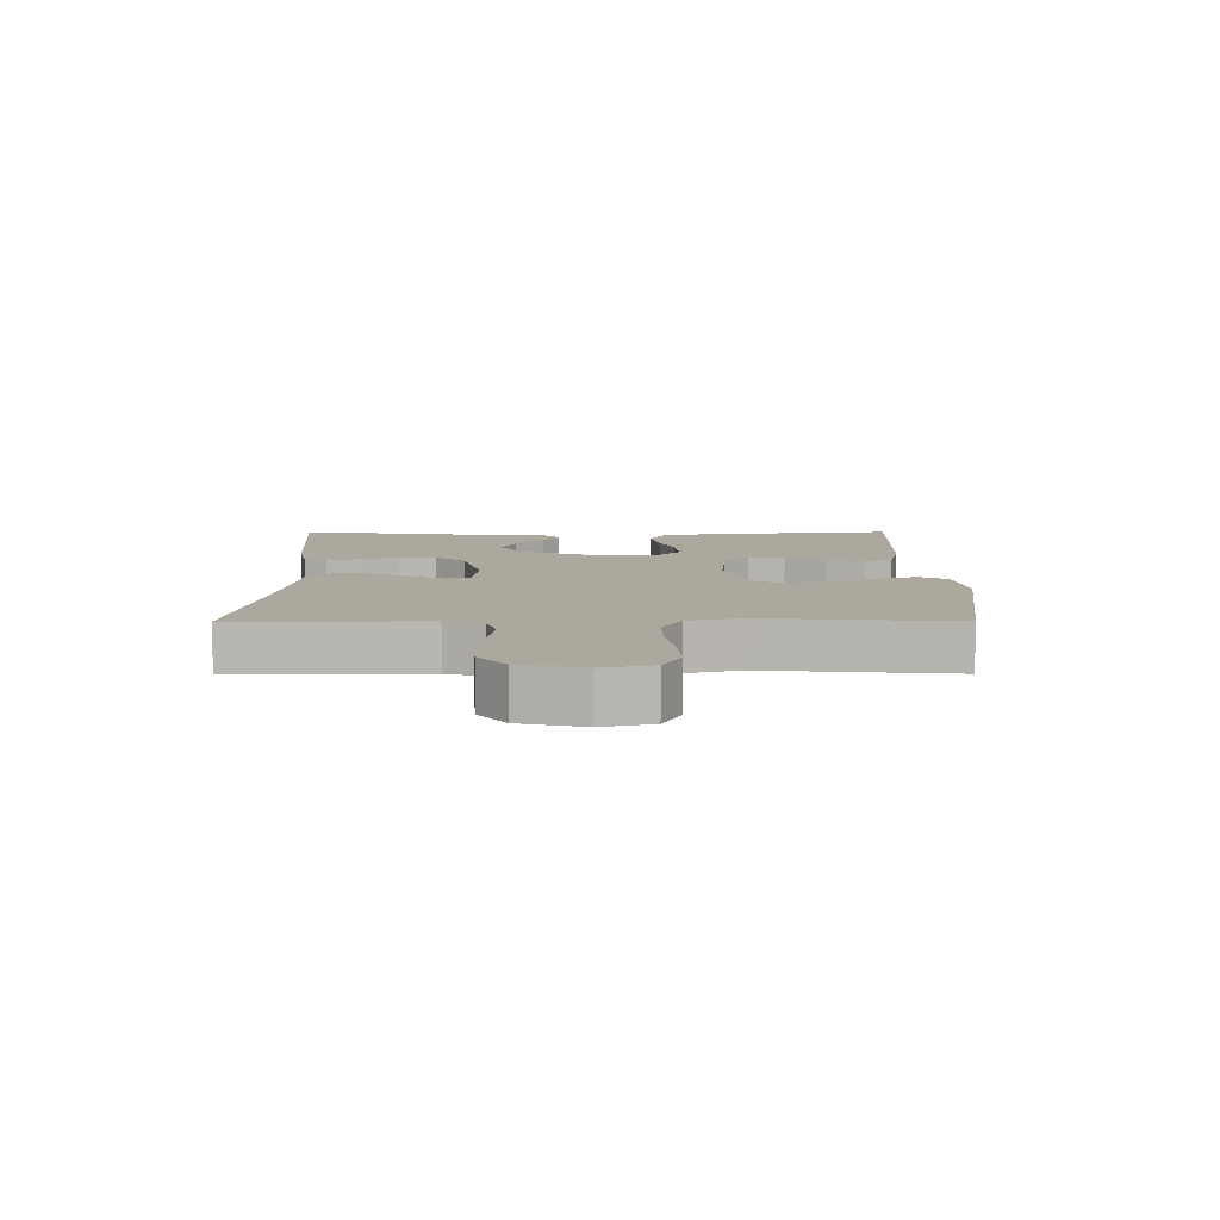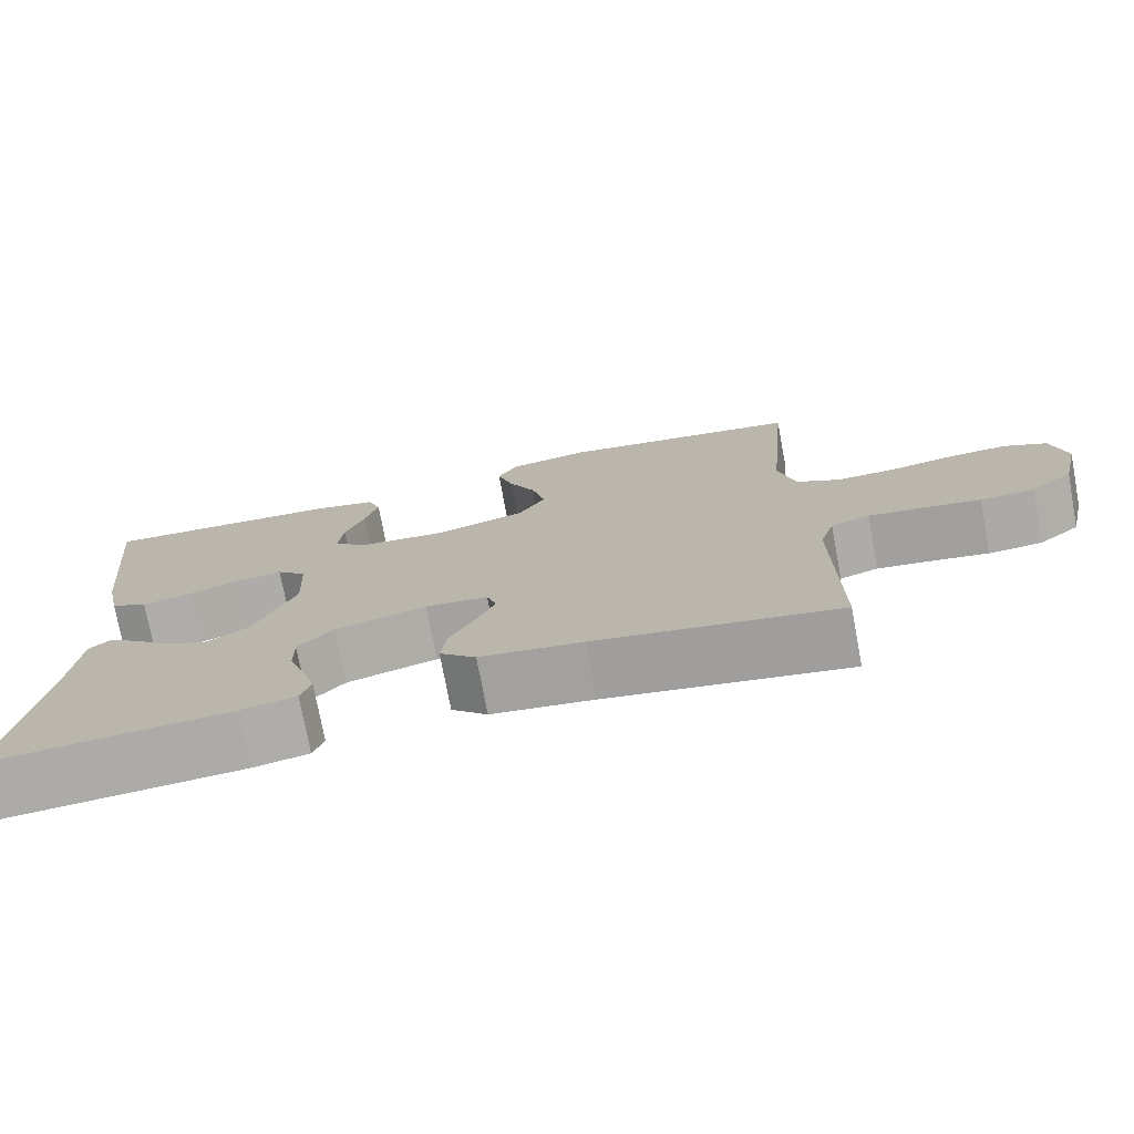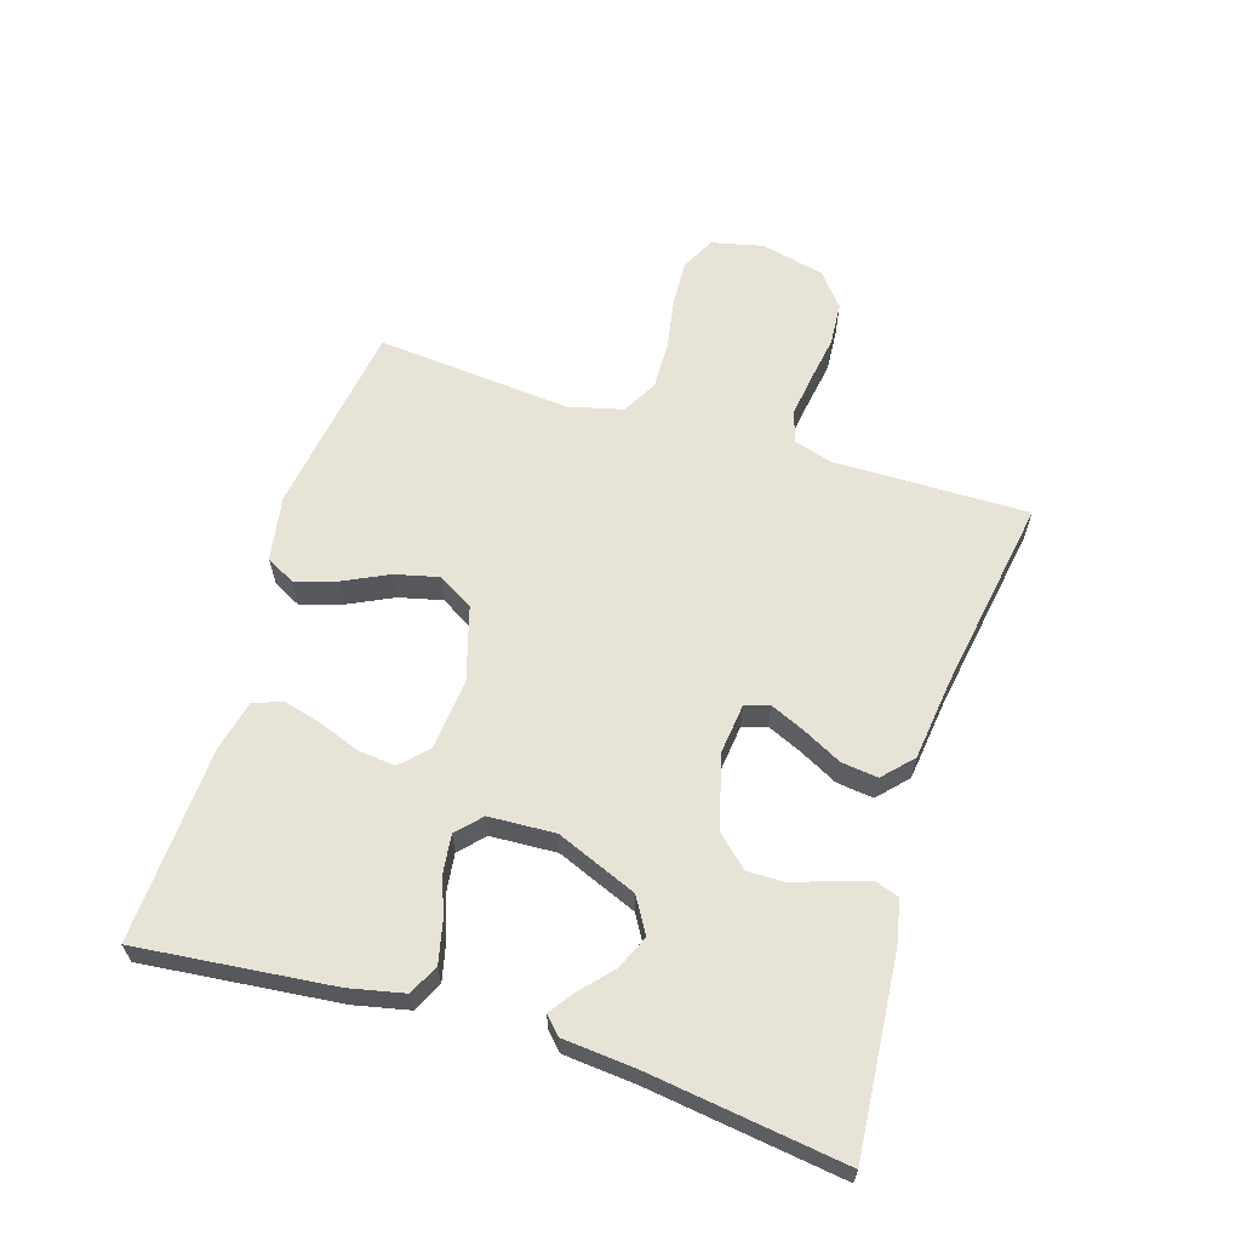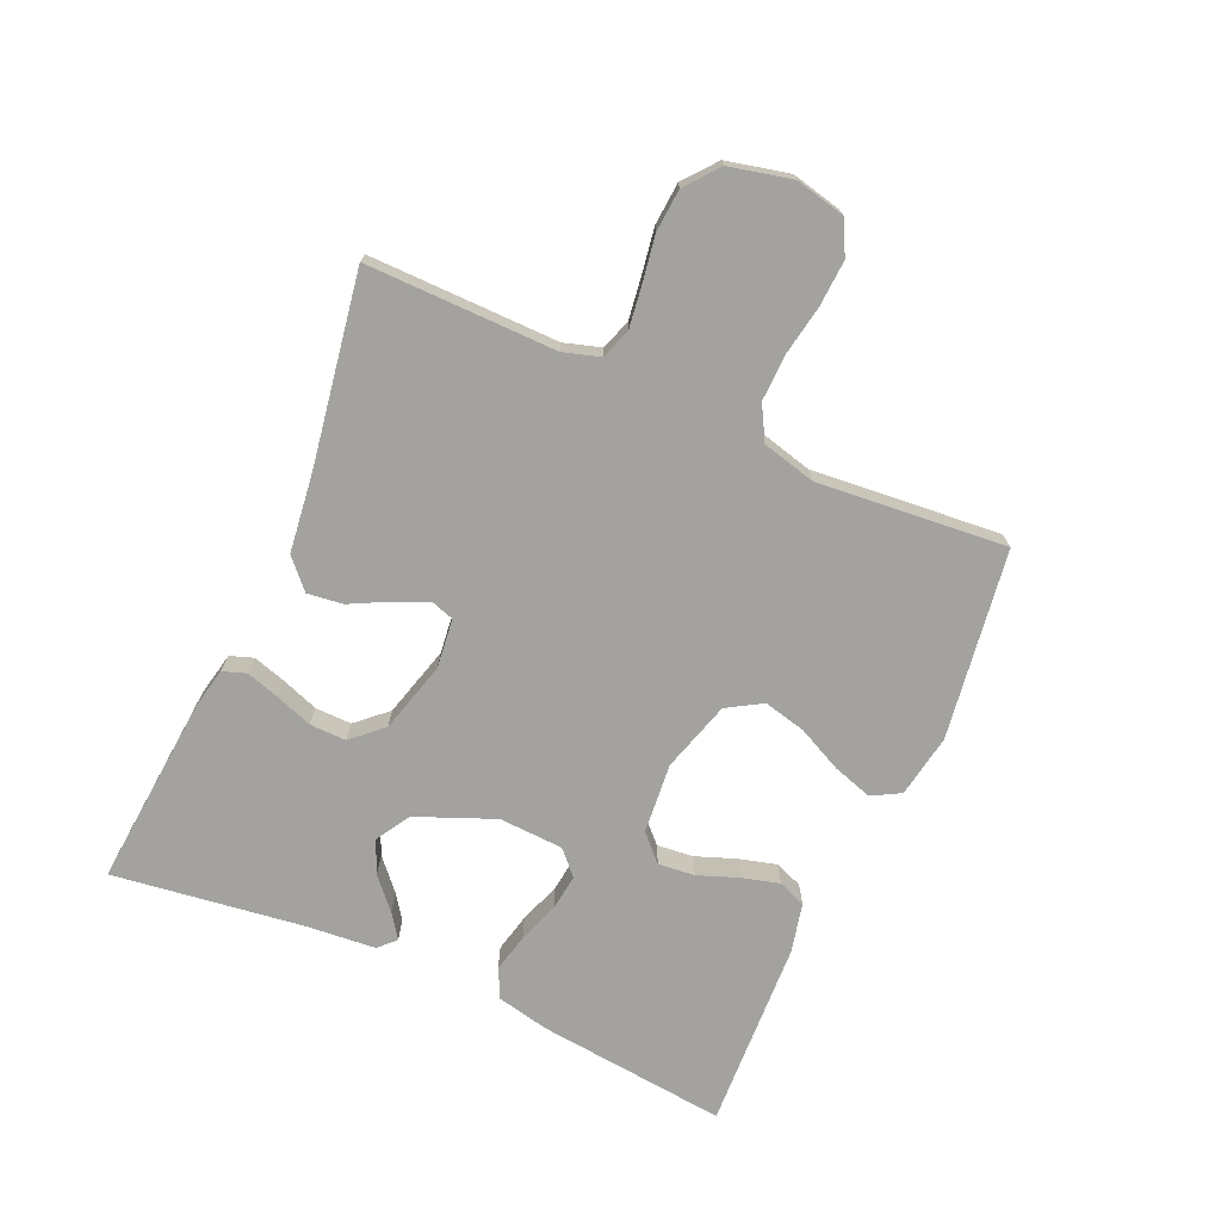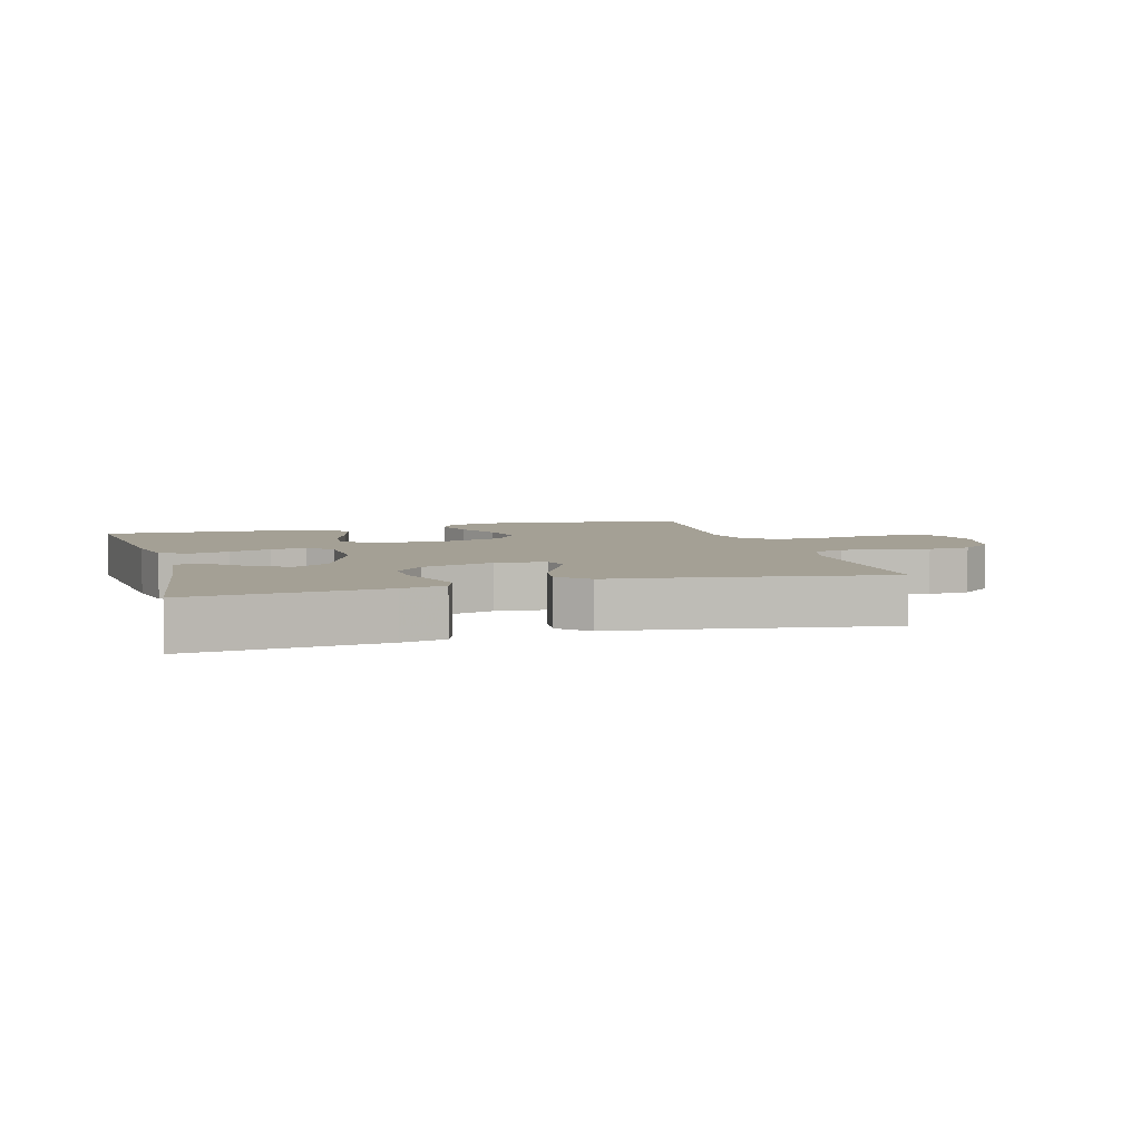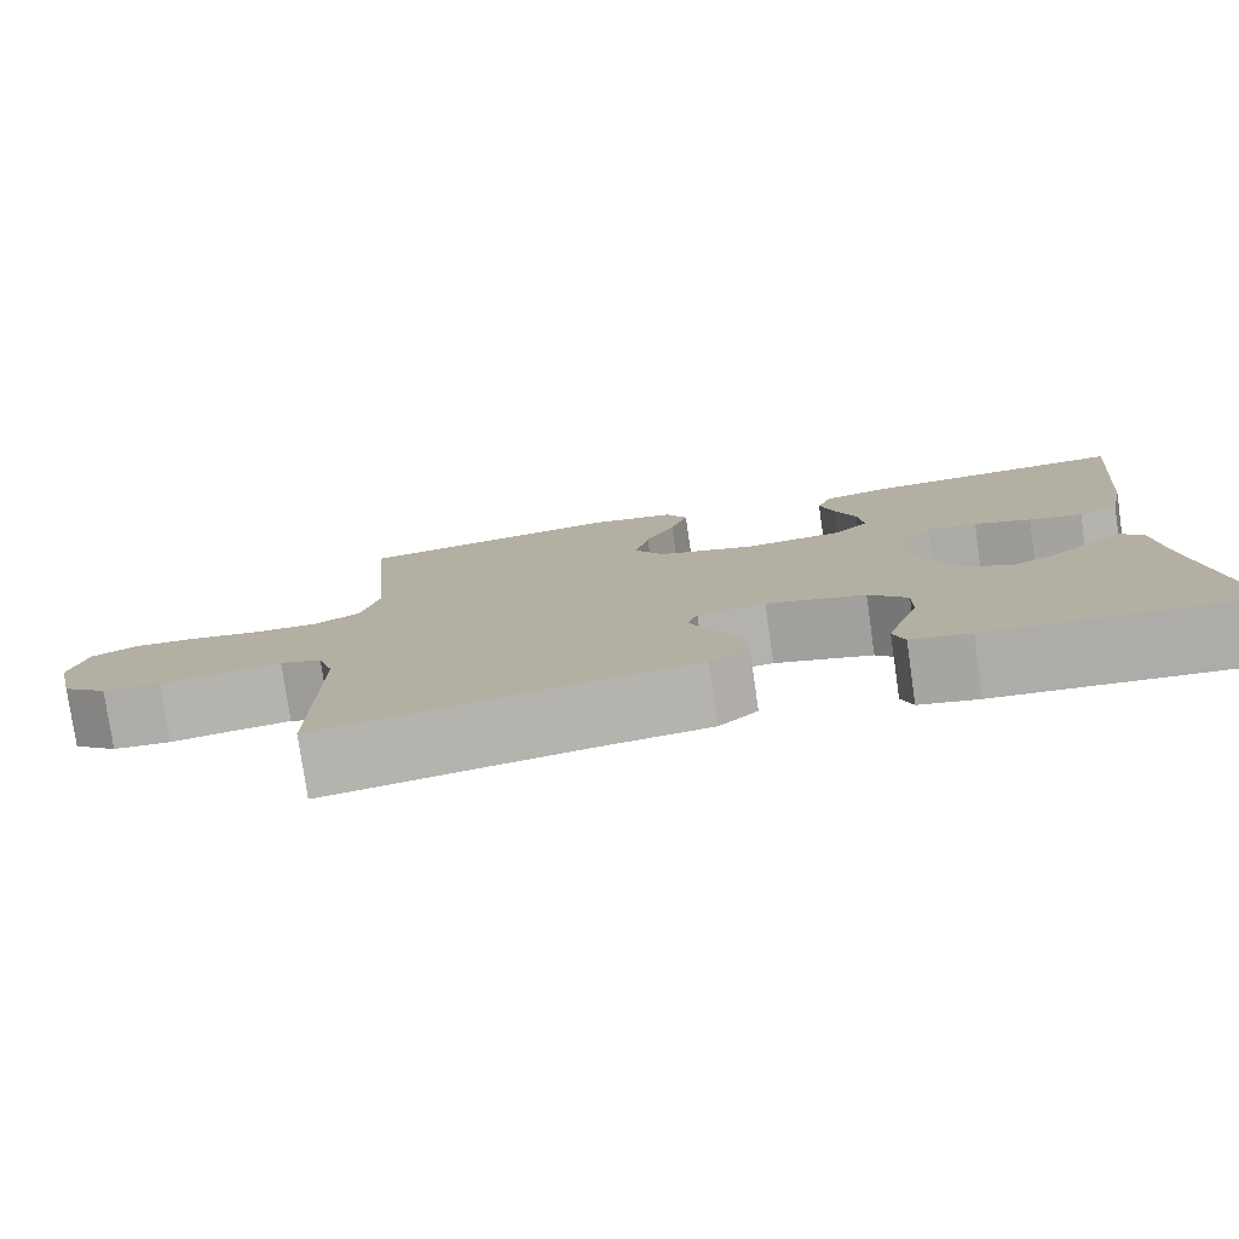
<metadata>
{"format":"obj","ext":"obj","renderer":"f3d","projection":"perspective","resolution":1024,"background":"white","views":[{"elev":8.7,"azim":-90.2,"up":"+Y"},{"elev":-74.9,"azim":-169.4,"up":"+Z"},{"elev":62.3,"azim":107.3,"up":"+Y"},{"elev":-72.5,"azim":-114.0,"up":"+Y"},{"elev":5.7,"azim":163.9,"up":"+Y"},{"elev":-78.4,"azim":8.2,"up":"+Z"}]}
</metadata>
<code>
v -0.5 0.07 0.5
v -0.2 0.07 0.544
v -0.1 0.07 0.527
v -0.075 0.07 0.482
v -0.095 0.07 0.419
v -0.129 0.07 0.349
v -0.145 0.07 0.282
v -0.112 0.07 0.227
v 0 0.07 0.194
v 0.111 0.07 0.204
v 0.151 0.07 0.243
v 0.145 0.07 0.301
v 0.121 0.07 0.365
v 0.105 0.07 0.424
v 0.122 0.07 0.468
v 0.2 0.07 0.486
v 0.5 0.07 0.5
v 0.469 0.07 0.2
v 0.451 0.07 0.116
v 0.405 0.07 0.093
v 0.344 0.07 0.107
v 0.279 0.07 0.13
v 0.222 0.07 0.137
v 0.185 0.07 0.102
v 0.18 0.07 0
v 0.231 0.07 -0.124
v 0.285 0.07 -0.156
v 0.337 0.07 -0.133
v 0.385 0.07 -0.09
v 0.423 0.07 -0.063
v 0.449 0.07 -0.088
v 0.459 0.07 -0.2
v 0.5 0.07 -0.5
v 0.2 0.07 -0.475
v 0.132 0.07 -0.461
v 0.119 0.07 -0.424
v 0.135 0.07 -0.372
v 0.156 0.07 -0.313
v 0.157 0.07 -0.255
v 0.113 0.07 -0.207
v 0 0.07 -0.176
v -0.078 0.07 -0.185
v -0.09 0.07 -0.222
v -0.066 0.07 -0.276
v -0.035 0.07 -0.336
v -0.028 0.07 -0.392
v -0.073 0.07 -0.434
v -0.2 0.07 -0.45
v -0.5 0.07 -0.5
v -0.497 0.07 -0.2
v -0.515 0.07 -0.141
v -0.563 0.07 -0.125
v -0.629 0.07 -0.134
v -0.702 0.07 -0.146
v -0.769 0.07 -0.141
v -0.821 0.07 -0.099
v -0.844 0.07 0
v -0.826 0.07 0.079
v -0.773 0.07 0.106
v -0.701 0.07 0.102
v -0.621 0.07 0.088
v -0.548 0.07 0.086
v -0.494 0.07 0.116
v -0.473 0.07 0.2
v -0.5 0 0.5
v -0.2 0 0.544
v -0.1 0 0.527
v -0.075 0 0.482
v -0.095 0 0.419
v -0.129 0 0.349
v -0.145 0 0.282
v -0.112 0 0.227
v 0 0 0.194
v 0.111 0 0.204
v 0.151 0 0.243
v 0.145 0 0.301
v 0.121 0 0.365
v 0.105 0 0.424
v 0.122 0 0.468
v 0.2 0 0.486
v 0.5 0 0.5
v 0.469 0 0.2
v 0.451 0 0.116
v 0.405 0 0.093
v 0.344 0 0.107
v 0.279 0 0.13
v 0.222 0 0.137
v 0.185 0 0.102
v 0.18 0 0
v 0.231 0 -0.124
v 0.285 0 -0.156
v 0.337 0 -0.133
v 0.385 0 -0.09
v 0.423 0 -0.063
v 0.449 0 -0.088
v 0.459 0 -0.2
v 0.5 0 -0.5
v 0.2 0 -0.475
v 0.132 0 -0.461
v 0.119 0 -0.424
v 0.135 0 -0.372
v 0.156 0 -0.313
v 0.157 0 -0.255
v 0.113 0 -0.207
v 0 0 -0.176
v -0.078 0 -0.185
v -0.09 0 -0.222
v -0.066 0 -0.276
v -0.035 0 -0.336
v -0.028 0 -0.392
v -0.073 0 -0.434
v -0.2 0 -0.45
v -0.5 0 -0.5
v -0.497 0 -0.2
v -0.515 0 -0.141
v -0.563 0 -0.125
v -0.629 0 -0.134
v -0.702 0 -0.146
v -0.769 0 -0.141
v -0.821 0 -0.099
v -0.844 0 0
v -0.826 0 0.079
v -0.773 0 0.106
v -0.701 0 0.102
v -0.621 0 0.088
v -0.548 0 0.086
v -0.494 0 0.116
v -0.473 0 0.2
f 59 60 61
f 58 59 61
f 57 58 61
f 56 57 61
f 55 56 61
f 54 55 61
f 53 54 61
f 52 53 61 62
f 51 52 62 63
f 48 49 50
f 51 63 64
f 50 51 64
f 48 50 64
f 47 48 64
f 46 47 64
f 45 46 64
f 44 45 64
f 36 37 38
f 35 36 38
f 34 35 38
f 33 34 38
f 32 33 38
f 31 32 38
f 30 31 38
f 29 30 38
f 28 29 38
f 27 28 38 39
f 26 27 39 40
f 20 21 22
f 19 20 22
f 18 19 22
f 17 18 22
f 16 17 22
f 15 16 22
f 14 15 22
f 13 14 22
f 12 13 22
f 11 12 22 23
f 10 11 23 24
f 4 5 6
f 3 4 6
f 2 3 6
f 1 2 6
f 64 1 6
f 64 6 7
f 43 44 64
f 64 7 8
f 43 64 8
f 42 43 8
f 41 42 8 9
f 40 41 9
f 26 40 9
f 25 26 9
f 9 10 24 25
f 125 124 123
f 125 123 122
f 125 122 121
f 125 121 120
f 125 120 119
f 125 119 118
f 125 118 117
f 126 125 117 116
f 127 126 116 115
f 114 113 112
f 128 127 115
f 128 115 114
f 128 114 112
f 128 112 111
f 128 111 110
f 128 110 109
f 128 109 108
f 102 101 100
f 102 100 99
f 102 99 98
f 102 98 97
f 102 97 96
f 102 96 95
f 102 95 94
f 102 94 93
f 102 93 92
f 103 102 92 91
f 104 103 91 90
f 86 85 84
f 86 84 83
f 86 83 82
f 86 82 81
f 86 81 80
f 86 80 79
f 86 79 78
f 86 78 77
f 86 77 76
f 87 86 76 75
f 88 87 75 74
f 70 69 68
f 70 68 67
f 70 67 66
f 70 66 65
f 70 65 128
f 71 70 128
f 128 108 107
f 72 71 128
f 72 128 107
f 72 107 106
f 73 72 106 105
f 73 105 104
f 73 104 90
f 73 90 89
f 89 88 74 73
f 1 65 66 2
f 2 66 67 3
f 3 67 68 4
f 4 68 69 5
f 5 69 70 6
f 6 70 71 7
f 7 71 72 8
f 8 72 73 9
f 9 73 74 10
f 10 74 75 11
f 11 75 76 12
f 12 76 77 13
f 13 77 78 14
f 14 78 79 15
f 15 79 80 16
f 16 80 81 17
f 17 81 82 18
f 18 82 83 19
f 19 83 84 20
f 20 84 85 21
f 21 85 86 22
f 22 86 87 23
f 23 87 88 24
f 24 88 89 25
f 25 89 90 26
f 26 90 91 27
f 27 91 92 28
f 28 92 93 29
f 29 93 94 30
f 30 94 95 31
f 31 95 96 32
f 32 96 97 33
f 33 97 98 34
f 34 98 99 35
f 35 99 100 36
f 36 100 101 37
f 37 101 102 38
f 38 102 103 39
f 39 103 104 40
f 40 104 105 41
f 41 105 106 42
f 42 106 107 43
f 43 107 108 44
f 44 108 109 45
f 45 109 110 46
f 46 110 111 47
f 47 111 112 48
f 48 112 113 49
f 49 113 114 50
f 50 114 115 51
f 51 115 116 52
f 52 116 117 53
f 53 117 118 54
f 54 118 119 55
f 55 119 120 56
f 56 120 121 57
f 57 121 122 58
f 58 122 123 59
f 59 123 124 60
f 60 124 125 61
f 61 125 126 62
f 62 126 127 63
f 63 127 128 64
f 64 128 65 1

</code>
